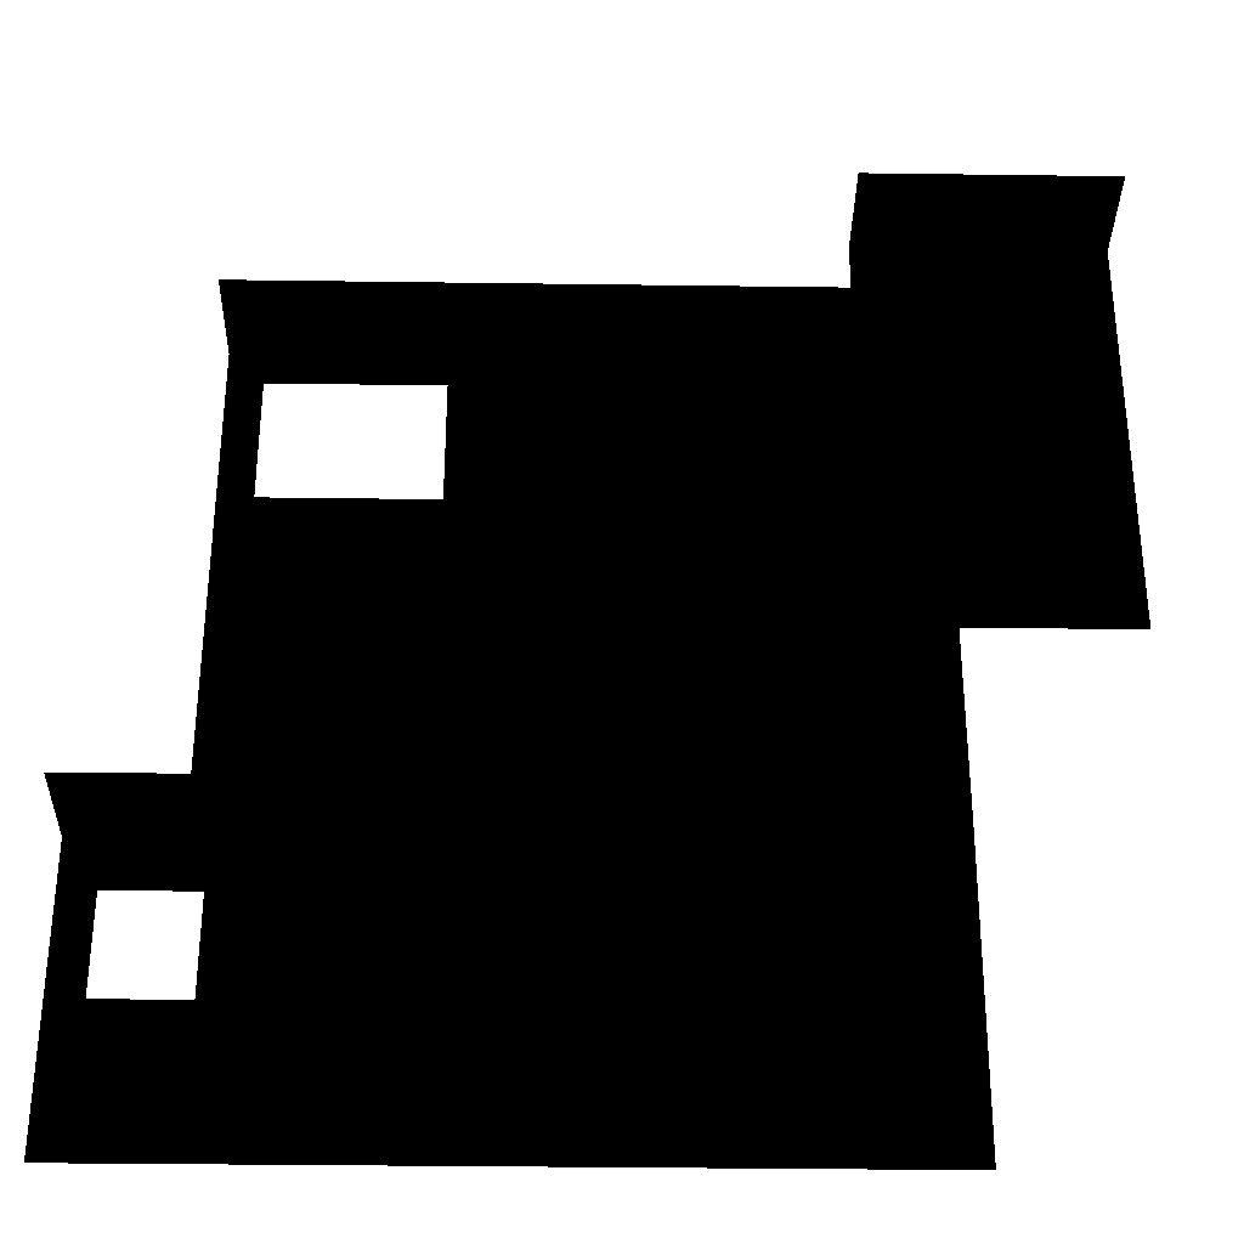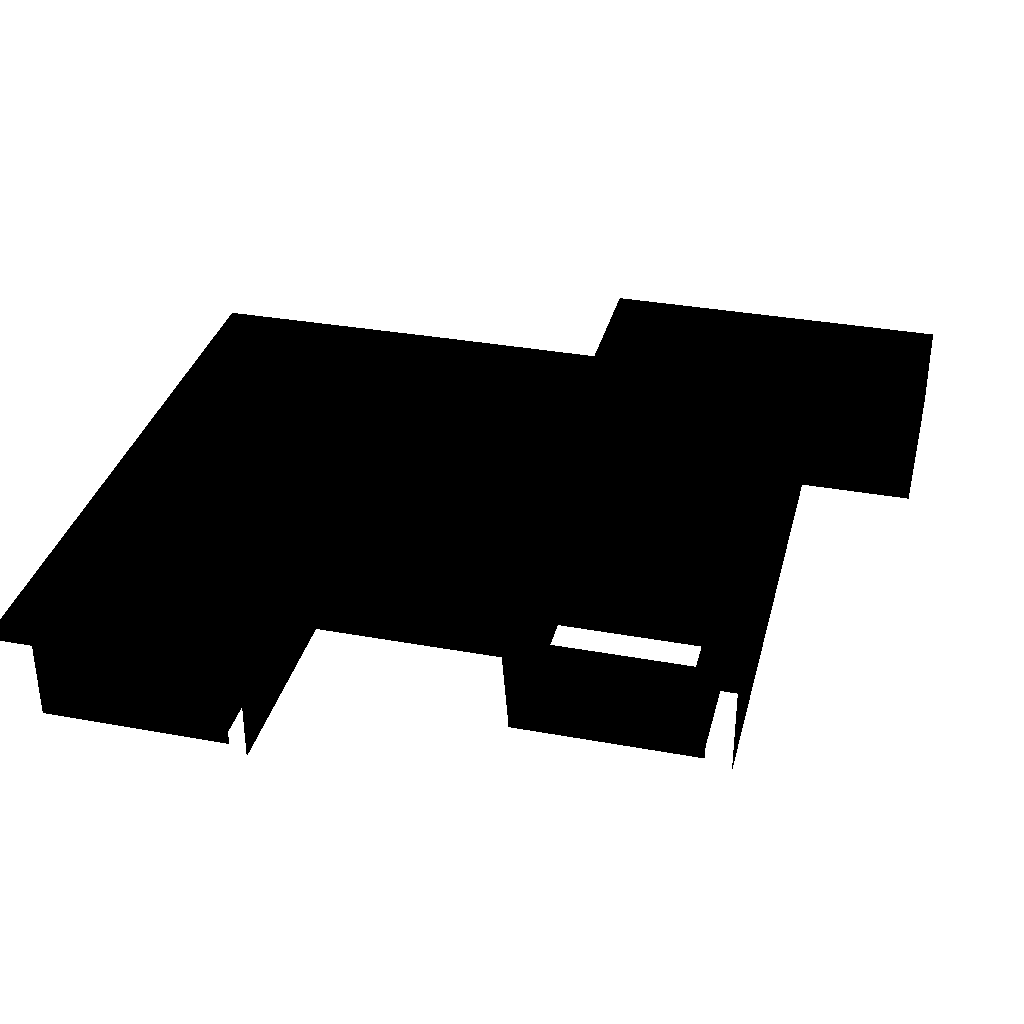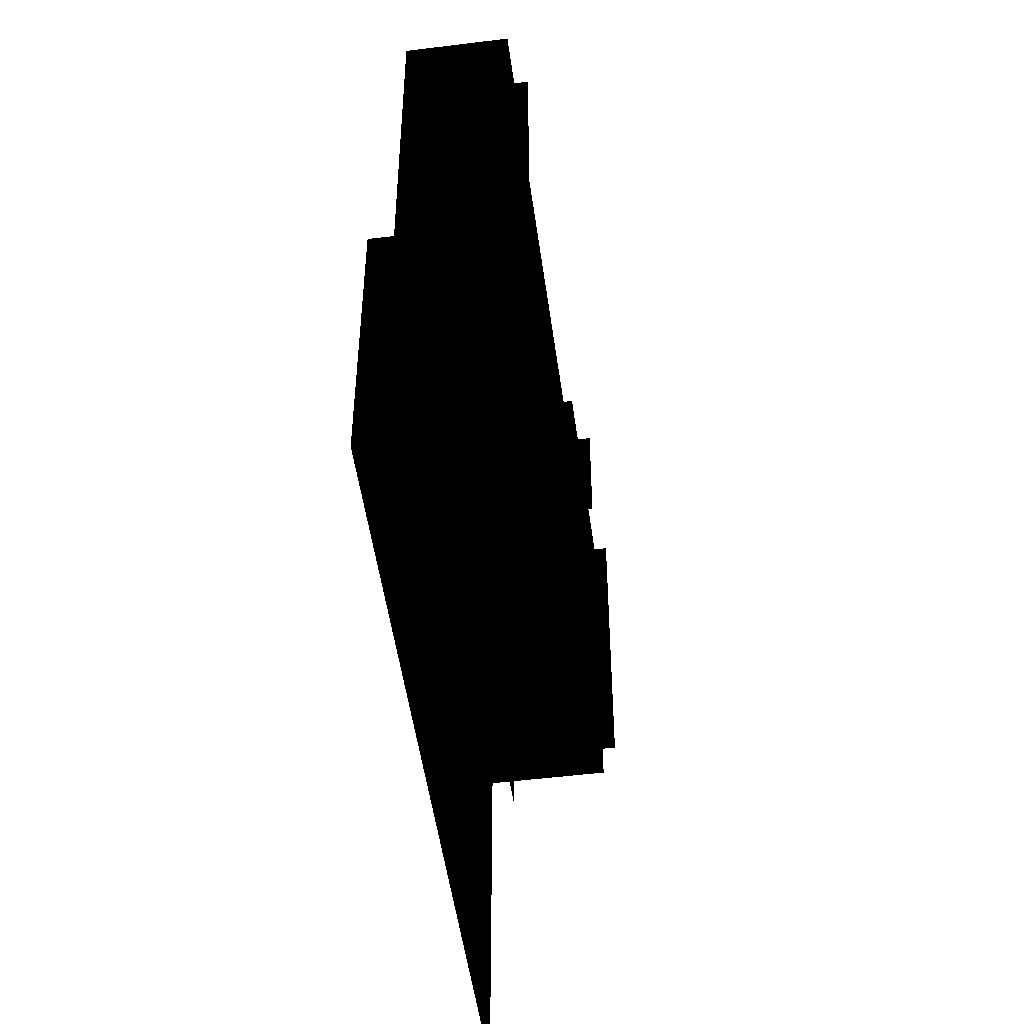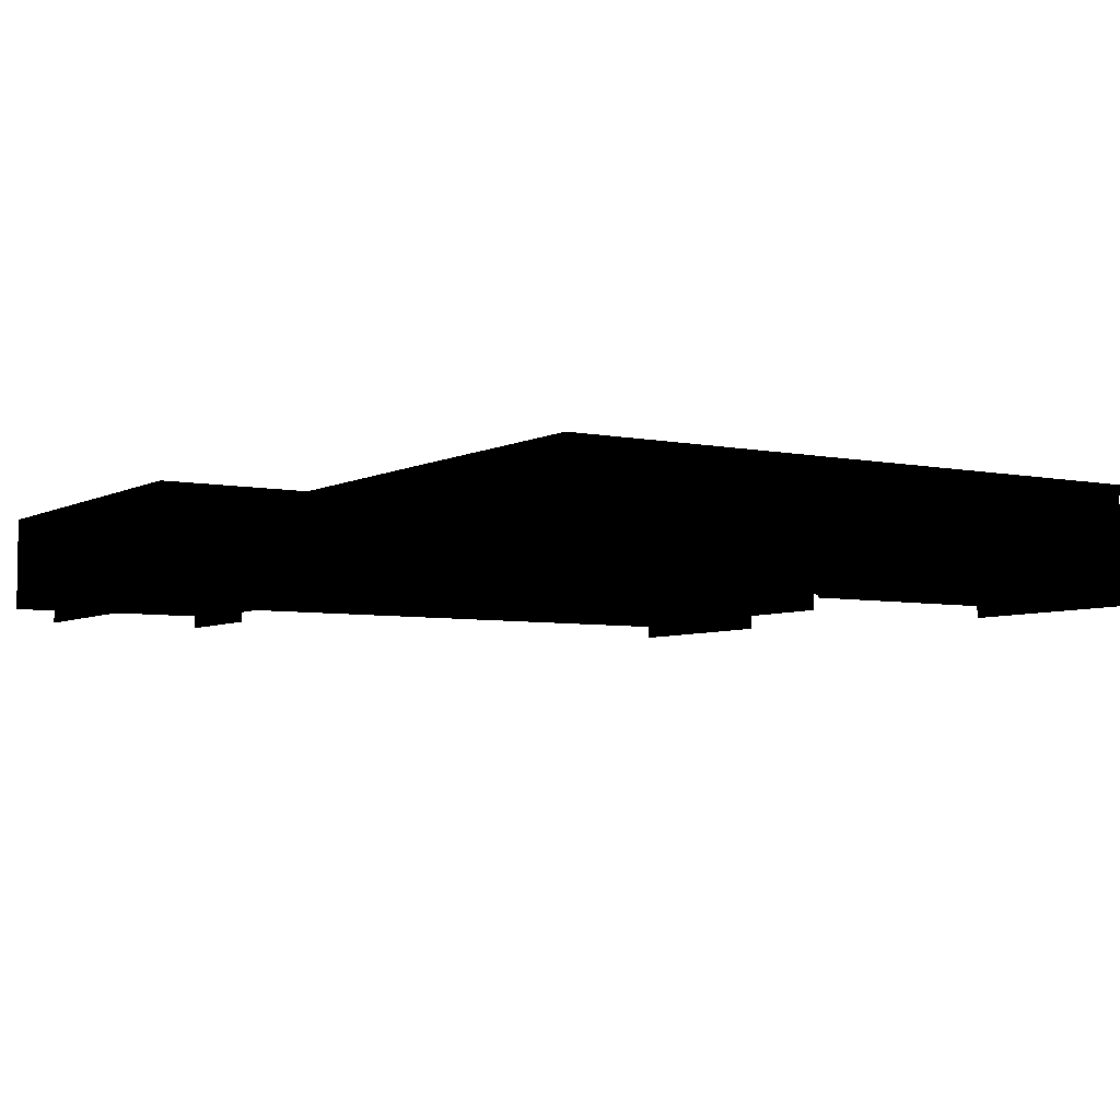
<metadata>
{"format":"obj","ext":"obj","renderer":"f3d","projection":"perspective","resolution":1024,"background":"white","views":[{"elev":-33.2,"azim":-1.1,"up":"+Z"},{"elev":33.8,"azim":-76.0,"up":"+Y"},{"elev":-50.5,"azim":-82.2,"up":"+Z"},{"elev":-5.4,"azim":147.4,"up":"+Y"}]}
</metadata>
<code>
o polygon0
g polygon0
v -5.062 1.562 0.875
v -4.562 1.562 1.125
v -3.062 1.562 0.875
v -4 1.562 1.125
v 0.875 1.562 0.875
v 0.875 1.562 1.125
v 6.562 1.562 6.5
v 7.062 1.562 7
v 6.562 1.562 1.75
v 7.062 1.562 1.75
v 6.562 1.562 1.188
v 7.062 1.562 0.6875
v -3.062 1.562 0.875
v -2.562 1.562 0.6562
v -2.562 1.562 -2.5
v -3.062 1.562 -2.5
v -2.562 1.562 0.6562
v -3.062 1.562 0.875
v 0.875 1.562 0.875
v 1.375 1.562 0.6562
v 3.438 1.562 5
v 3.938 1.562 4.5
v -4.562 1.562 4.5
v -5.062 1.562 5
v 3.438 1.562 7
v 3.938 1.562 6.5
v 3.938 1.562 5
v 3.438 1.562 5
v 7.062 1.562 7
v 6.562 1.562 6.5
v 3.938 1.562 6.5
v 3.438 1.562 7
v -5.062 1.562 5
v -4.562 1.562 4.5
v -4.562 1.562 1.125
v -5.062 1.562 0.875
v -3.062 1.562 -2.5
v -2.562 1.562 -3
v -6.062 1.562 -3
v -6.562 1.562 -2.5
v -6.562 1.562 -2.5
v -6.062 1.562 -3
v -6.062 1.562 -6.25
v -6.562 1.562 -6.75
v -0.9375 1.562 -6.25
v -0.03125 1.562 -6.75
v -6.562 1.562 -6.75
v -5.5 1.562 -6.25
v -0.03125 1.562 -6.75
v -0.5312 1.562 -6.25
v -0.5312 1.562 -2.25
v -0.03125 1.562 -2.25
v 3.594 1.562 -1.75
v 4.594 1.562 -2.25
v -0.03125 1.562 -2.25
v -0.03125 1.562 -1.75
v 4.594 1.562 -2.25
v 4.094 1.562 -1.75
v 4.094 1.562 0.6875
v 4.594 1.562 0.6875
v 6.562 1.562 1.188
v 7.062 1.562 0.6875
v 4.594 1.562 0.6875
v 4.594 1.562 1.188
v -3.062 1.562 -2.5
v -2.562 1.562 -2.5
v -2.562 1.562 -3
v 1.375 1.562 1.125
v 0.875 1.562 0.875
v 0.875 1.562 1.125
v 0.875 1.562 0.875
v 1.375 1.562 1.125
v 1.375 1.562 0.6562
v 3.438 1.562 5
v 3.938 1.562 5
v 3.938 1.562 4.5
v -0.5312 1.562 -6.25
v -0.03125 1.562 -6.75
v -0.9375 1.562 -6.25
v -5.5 1.562 -6.25
v -6.562 1.562 -6.75
v -6.062 1.562 -6.25
v -0.03125 1.562 -2.25
v -0.5312 1.562 -2.25
v -0.5312 1.562 -1.75
v -0.03125 1.562 -1.75
v -0.03125 1.562 -2.25
v -0.5312 1.562 -1.75
v 4.094 1.562 -1.75
v 4.594 1.562 -2.25
v 3.594 1.562 -1.75
v 4.594 1.562 0.6875
v 4.094 1.562 0.6875
v 4.094 1.562 1.188
v 4.594 1.562 1.188
v 4.594 1.562 0.6875
v 4.094 1.562 1.188
f 1 2 3
f 2 4 3
f 3 4 5
f 4 6 5
f 7 8 9
f 8 10 9
f 9 10 11
f 10 12 11
f 13 14 15
f 15 16 13
f 17 18 19
f 19 20 17
f 21 22 23
f 23 24 21
f 25 26 27
f 27 28 25
f 29 30 31
f 31 32 29
f 33 34 35
f 35 36 33
f 37 38 39
f 39 40 37
f 41 42 43
f 43 44 41
f 45 46 47
f 47 48 45
f 49 50 51
f 51 52 49
f 53 54 55
f 55 56 53
f 57 58 59
f 59 60 57
f 61 62 63
f 63 64 61
f 65 66 67
f 68 69 70
f 71 72 73
f 74 75 76
f 77 78 79
f 80 81 82
f 83 84 85
f 86 87 88
f 89 90 91
f 92 93 94
f 95 96 97
o polygon1
g polygon1
v -2.562 -0.25 -2.5
v -2.562 -0.25 -3
v -2.562 0 -2.5
v -2.562 0 -3
v -2.562 1.562 -2.5
v -2.562 1.562 -3
v -4.562 -0.25 1.25
v -4 -0.25 1.25
v -4.562 0 1.25
v -4 0 1.25
v -4.562 1.562 1.125
v -4 1.562 1.125
v 1.375 1.562 1.125
v 0.875 1.562 1.125
v 1.406 0 1.25
v 0.9062 0 1.25
v 1.406 -0.25 1.25
v 0.9062 -0.25 1.25
v 3.938 -0.25 5
v 3.938 -0.25 4.5
v 3.938 0 5
v 3.938 0 4.5
v 3.938 1.562 5
v 3.938 1.562 4.5
v -0.5312 1.562 -6.25
v -0.9375 1.562 -6.25
v -0.5312 0 -6.25
v -0.9375 0 -6.25
v -0.5312 -0.25 -6.25
v -0.9375 -0.25 -6.25
v -5.5 1.562 -6.25
v -6.062 1.562 -6.25
v -5.5 0 -6.25
v -6.062 0 -6.25
v -5.5 -0.25 -6.25
v -6.062 -0.25 -6.25
v -0.5312 -0.25 -1.75
v -0.03125 -0.25 -1.75
v -0.5312 0 -1.75
v -0.03125 0 -1.75
v -0.5312 1.562 -1.75
v -0.03125 1.562 -1.75
v 4.094 1.562 -1.75
v 3.594 1.562 -1.75
v 4.094 0 -1.75
v 3.594 0 -1.75
v 4.094 -0.25 -1.75
v 3.594 -0.25 -1.75
v 4.094 -0.25 0.7471
v 4.094 -0.25 1.25
v 4.094 0 0.75
v 4.094 0 1.25
v 4.094 1.562 0.6875
v 4.094 1.562 1.188
v 4.094 -0.25 1.25
v 4.594 -0.25 1.25
v 4.094 0 1.25
v 4.594 0 1.25
v 4.094 1.562 1.188
v 4.594 1.562 1.188
v 1.406 -0.25 0.75
v 1.406 0 0.75
v 1.406 0 1.25
v 1.406 -0.25 1.25
v 1.406 0 0.75
v 1.375 1.562 0.6562
v 1.375 1.562 1.125
v 1.406 0 1.25
v 6.562 -0.25 1.75
v 6.562 0 1.75
v 6.562 0 1.25
v 6.562 -0.25 1.25
v 6.562 0 1.75
v 6.562 1.562 1.75
v 6.562 1.562 1.188
v 6.562 0 1.25
f 98 99 100
f 99 101 100
f 100 101 102
f 101 103 102
f 104 105 106
f 105 107 106
f 106 107 108
f 107 109 108
f 110 111 112
f 111 113 112
f 112 113 114
f 113 115 114
f 116 117 118
f 117 119 118
f 118 119 120
f 119 121 120
f 122 123 124
f 123 125 124
f 124 125 126
f 125 127 126
f 128 129 130
f 129 131 130
f 130 131 132
f 131 133 132
f 134 135 136
f 135 137 136
f 136 137 138
f 137 139 138
f 140 141 142
f 141 143 142
f 142 143 144
f 143 145 144
f 146 147 148
f 147 149 148
f 148 149 150
f 149 151 150
f 152 153 154
f 153 155 154
f 154 155 156
f 155 157 156
f 158 159 160
f 160 161 158
f 162 163 164
f 164 165 162
f 166 167 168
f 168 169 166
f 170 171 172
f 172 173 170
o polygon2
g polygon2
v -4 -0.25 1.25
v 0.9062 -0.25 1.25
v -4 0 1.25
v 0.9062 0 1.25
v -4 1.562 1.125
v 0.875 1.562 1.125
v -0.9375 1.562 -6.25
v -5.5 1.562 -6.25
v -0.9375 0 -6.25
v -5.5 0 -6.25
v -0.9375 -0.25 -6.25
v -5.5 -0.25 -6.25
v -0.5312 -0.25 -2.25
v -0.5312 -0.25 -1.75
v -0.5312 0 -2.25
v -0.5312 0 -1.75
v -0.5312 1.562 -2.25
v -0.5312 1.562 -1.75
v 3.594 1.562 -1.75
v -0.03125 1.562 -1.75
v 3.594 0 -1.75
v -0.03125 0 -1.75
v 3.594 -0.25 -1.75
v -0.03125 -0.25 -1.75
v -2.562 -0.25 -2.5
v -2.562 0 -2.5
v -2.562 0 0.75
v -2.562 -0.25 0.75
v -2.562 0 -2.5
v -2.562 1.562 -2.5
v -2.562 1.562 0.6562
v -2.562 0 0.75
v 3.938 -0.25 5
v 3.938 0 5
v 3.938 0 6.5
v 3.938 -0.25 6.5
v 3.938 0 5
v 3.938 1.562 5
v 3.938 1.562 6.5
v 3.938 0 6.5
v -4.562 -0.25 1.25
v -4.562 0 1.25
v -4.562 0 4.5
v -4.562 -0.25 4.5
v -4.562 0 1.25
v -4.562 1.562 1.125
v -4.562 1.562 4.5
v -4.562 0 4.5
v -6.062 -0.25 -6.25
v -6.062 0 -6.25
v -6.062 0 -3
v -6.062 -0.25 -3
v -6.062 0 -6.25
v -6.062 1.562 -6.25
v -6.062 1.562 -3
v -6.062 0 -3
v -0.5312 -0.25 -2.25
v -0.5312 0 -2.25
v -0.5312 0 -6.25
v -0.5312 -0.25 -6.25
v -0.5312 0 -2.25
v -0.5312 1.562 -2.25
v -0.5312 1.562 -6.25
v -0.5312 0 -6.25
v 4.094 -0.25 0.7471
v 4.094 0 0.75
v 4.094 0 -1.75
v 4.094 -0.25 -1.75
v 4.094 0 0.75
v 4.094 1.562 0.6875
v 4.094 1.562 -1.75
v 4.094 0 -1.75
v 6.562 0 6.5
v 6.562 1.562 6.5
v 6.562 1.562 1.75
v 6.562 0 1.75
v 6.562 -0.25 6.5
v 6.562 0 6.5
v 6.562 0 1.75
v 6.562 -0.25 1.75
f 174 175 176
f 175 177 176
f 176 177 178
f 177 179 178
f 180 181 182
f 181 183 182
f 182 183 184
f 183 185 184
f 186 187 188
f 187 189 188
f 188 189 190
f 189 191 190
f 192 193 194
f 193 195 194
f 194 195 196
f 195 197 196
f 198 199 200
f 200 201 198
f 202 203 204
f 204 205 202
f 206 207 208
f 208 209 206
f 210 211 212
f 212 213 210
f 214 215 216
f 216 217 214
f 218 219 220
f 220 221 218
f 222 223 224
f 224 225 222
f 226 227 228
f 228 229 226
f 230 231 232
f 232 233 230
f 234 235 236
f 236 237 234
f 238 239 240
f 240 241 238
f 242 243 244
f 244 245 242
f 246 247 248
f 248 249 246
f 250 251 252
f 252 253 250
o polygon3
g polygon3
v 6.562 1.562 1.188
v 4.594 1.562 1.188
v 4.594 0 1.25
v 6.562 0 1.25
v 6.562 0 1.25
v 4.594 0 1.25
v 4.594 -0.25 1.25
v 6.562 -0.25 1.25
f 254 255 256
f 256 257 254
f 258 259 260
f 260 261 258
o polygon4
g polygon4
v -4.5 0 2.75
v -4.562 0 1.5
v -4.5 0 4
v -4.562 0 4
v -3.25 0 4
v -4.562 0 4.5
v -2 0 4
v -2 0 4.5
v -2 0 2.75
v -2 0 4
v 1.406 0 1.75
v 1.406 0 4.5
v 3.938 0 1.75
v 3.938 0 4.5
v 6.562 0 1.75
v 6.562 0 4.5
v -0.5312 0 -3
v -2.562 0 -3
v -0.5312 0 -1.75
v -2.562 0 -1.75
v -0.4062 0 -1.25
v -2.562 0 -1.25
v -0.4062 0 0.75
v -2.562 0 0.75
v 1.406 0 0.75
v 1.406 0 1.25
v 1.906 0 0.75
v 1.906 0 1.25
v 4.094 0 0.75
v 4.094 0 1.25
v 1.906 0 0.75
v 4.094 0 0.75
v 1.406 0 -1.25
v 4.094 0 -1.25
v 1.406 0 -1.75
v 4.094 0 -1.75
v -3.5 0 -5.75
v -3.5 0 -6.25
v -4.5 0 -5.75
v -5.5 0 -6.25
v -6.062 0 -5.75
v -6.062 0 -6.25
v 3.438 1.562 5
v 3.438 0 5
v 3.438 1.562 7
v 3.438 0 7
v 7.062 1.562 7
v 7.062 0 7
v -3.5 0 -5.75
v -3.5 0 -3
v -2.562 0 -5.75
v -2.562 0 -3
v -0.5312 0 -5.75
v -0.5312 0 -3
v -3.5 0 -6.25
v -3.5 0 -5.75
v -2.562 0 -6.25
v -2.562 0 -5.75
v -0.5312 0 -6.25
v -0.5312 0 -5.75
v -0.4062 0 0.75
v 1.406 0 0.75
v -0.4062 0 -1.25
v 1.406 0 -1.25
v -0.5312 0 -1.75
v 1.406 0 -1.75
v -4.562 0 -5.438
v -4.562 0 -4.062
v -4.5 0 -5.75
v -4.562 0 -3
v -3.5 0 -5.75
v -3.5 0 -3
v -4.562 0 1.25
v -4.562 0 1.5
v -4.5 0 1.5
v -4.5 0 2.75
v -4.562 0 -5.438
v -4.5 0 -5.75
v -6.062 0 -5.75
v -6 0 -5.438
v -4.562 0 -3
v -4.562 0 -4.062
v -6 0 -4.062
v -6.062 0 -3
v 3.938 0 1.75
v 4.094 0 1.25
v 1.906 0 1.25
v 1.406 0 1.75
v 3.938 0 6.5
v 6.562 0 6.5
v 6.562 0 4.5
v 3.938 0 4.5
v 3.938 0 1.75
v 6.562 0 1.75
v 6.562 0 1.25
v 4.094 0 1.25
v -5.062 0 5
v 3.438 0 5
v 3.438 1.562 5
v -5.062 1.562 5
v -6.562 0 -2.5
v -3.062 0 -2.5
v -3.062 1.562 -2.5
v -6.562 1.562 -2.5
v -0.03125 1.562 -6.75
v -0.03125 1.562 -2.25
v 4.594 1.562 -2.25
v 4.562 1.562 -6.75
v -3.062 1.562 0.875
v -3.062 1.562 -2.5
v -5.062 1.562 -2.5
v -5.062 1.562 0.875
v -3.25 0 1.5
v -2 0 1.25
v -4.562 0 1.25
v -4.5 0 1.5
v 1.406 0 1.75
v 1.406 0 1.25
v -2 0 1.25
v -2 0 1.5
v -6 0 -5.438
v -6.062 0 -5.438
v -6.062 0 -4.062
v -6 0 -4.062
v -6.062 0 -3
v -6 0 -4.062
v -6.062 0 -4.062
v 1.406 0 1.75
v 1.906 0 1.25
v 1.406 0 1.25
v -2 0 1.5
v -2 0 1.25
v -3.25 0 1.5
v -6 0 -5.438
v -6.062 0 -5.75
v -6.062 0 -5.438
v 1.406 0 4.5
v -2 0 4
v -2 0 4.5
v 1.406 0 1.75
v -2 0 1.5
v -2 0 2.75
v 1.406 0 0.75
v 1.906 0 0.75
v 1.406 0 -1.25
f 262 263 264
f 263 265 264
f 264 265 266
f 265 267 266
f 266 267 268
f 267 269 268
f 270 271 272
f 271 273 272
f 272 273 274
f 273 275 274
f 274 275 276
f 275 277 276
f 278 279 280
f 279 281 280
f 280 281 282
f 281 283 282
f 282 283 284
f 283 285 284
f 286 287 288
f 287 289 288
f 288 289 290
f 289 291 290
f 292 293 294
f 293 295 294
f 294 295 296
f 295 297 296
f 298 299 300
f 299 301 300
f 300 301 302
f 301 303 302
f 304 305 306
f 305 307 306
f 306 307 308
f 307 309 308
f 310 311 312
f 311 313 312
f 312 313 314
f 313 315 314
f 316 317 318
f 317 319 318
f 318 319 320
f 319 321 320
f 322 323 324
f 323 325 324
f 324 325 326
f 325 327 326
f 328 329 330
f 329 331 330
f 330 331 332
f 331 333 332
f 334 335 336
f 335 337 336
f 338 339 340
f 340 341 338
f 342 343 344
f 344 345 342
f 346 347 348
f 348 349 346
f 350 351 352
f 352 353 350
f 354 355 356
f 356 357 354
f 358 359 360
f 360 361 358
f 362 363 364
f 364 365 362
f 366 367 368
f 368 369 366
f 370 371 372
f 372 373 370
f 374 375 376
f 376 377 374
f 378 379 380
f 380 381 378
f 382 383 384
f 384 385 382
f 386 387 388
f 389 390 391
f 392 393 394
f 395 396 397
f 398 399 400
f 401 402 403
f 404 405 406
o polygon5
g polygon5
v 1.125 0.0625 4.531
v 1.25 0.09375 4.531
v 1.125 0.0625 3.859
v 1.25 0.09375 3.859
v 1.125 0.0625 2.859
v 1.25 0.09375 2.859
v 1.125 0.0625 1.859
v 1.25 0.09375 1.859
v 1.125 0.0625 1.25
v 1.25 0.09375 1.25
v 1.5 0.03125 1.25
v 1.25 0.09375 1.25
v 1.5 0.03125 1.859
v 1.25 0.09375 1.859
v 1.5 0.03125 2.859
v 1.25 0.09375 2.859
v 1.5 0.03125 3.859
v 1.25 0.09375 3.859
v 1.5 0.03125 4.531
v 1.25 0.09375 4.531
v -3.562 0.0625 -2.969
v -3.438 0.09375 -2.969
v -3.562 0.0625 -3.641
v -3.438 0.09375 -3.641
v -3.562 0.0625 -4.641
v -3.438 0.09375 -4.641
v -3.562 0.0625 -5.641
v -3.438 0.09375 -5.641
v -3.562 0.0625 -6.25
v -3.438 0.09375 -6.25
v -3.188 0.03125 -6.25
v -3.438 0.09375 -6.25
v -3.188 0.03125 -5.641
v -3.438 0.09375 -5.641
v -3.188 0.03125 -4.641
v -3.438 0.09375 -4.641
v -3.188 0.03125 -3.641
v -3.438 0.09375 -3.641
v -3.188 0.03125 -2.969
v -3.438 0.09375 -2.969
f 407 408 409
f 408 410 409
f 409 410 411
f 410 412 411
f 411 412 413
f 412 414 413
f 413 414 415
f 414 416 415
f 417 418 419
f 418 420 419
f 419 420 421
f 420 422 421
f 421 422 423
f 422 424 423
f 423 424 425
f 424 426 425
f 427 428 429
f 428 430 429
f 429 430 431
f 430 432 431
f 431 432 433
f 432 434 433
f 433 434 435
f 434 436 435
f 437 438 439
f 438 440 439
f 439 440 441
f 440 442 441
f 441 442 443
f 442 444 443
f 443 444 445
f 444 446 445

</code>
